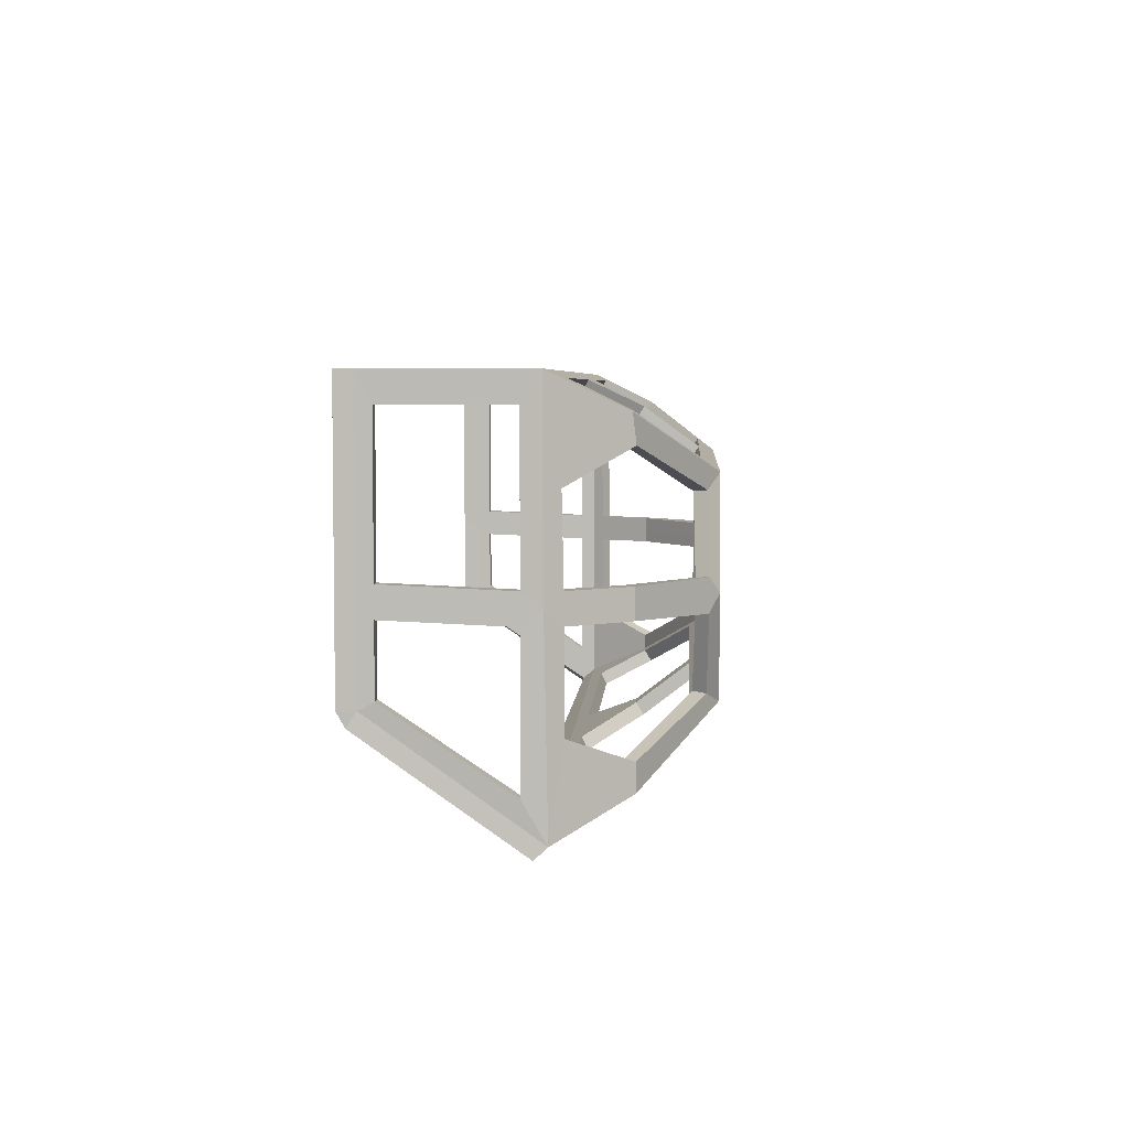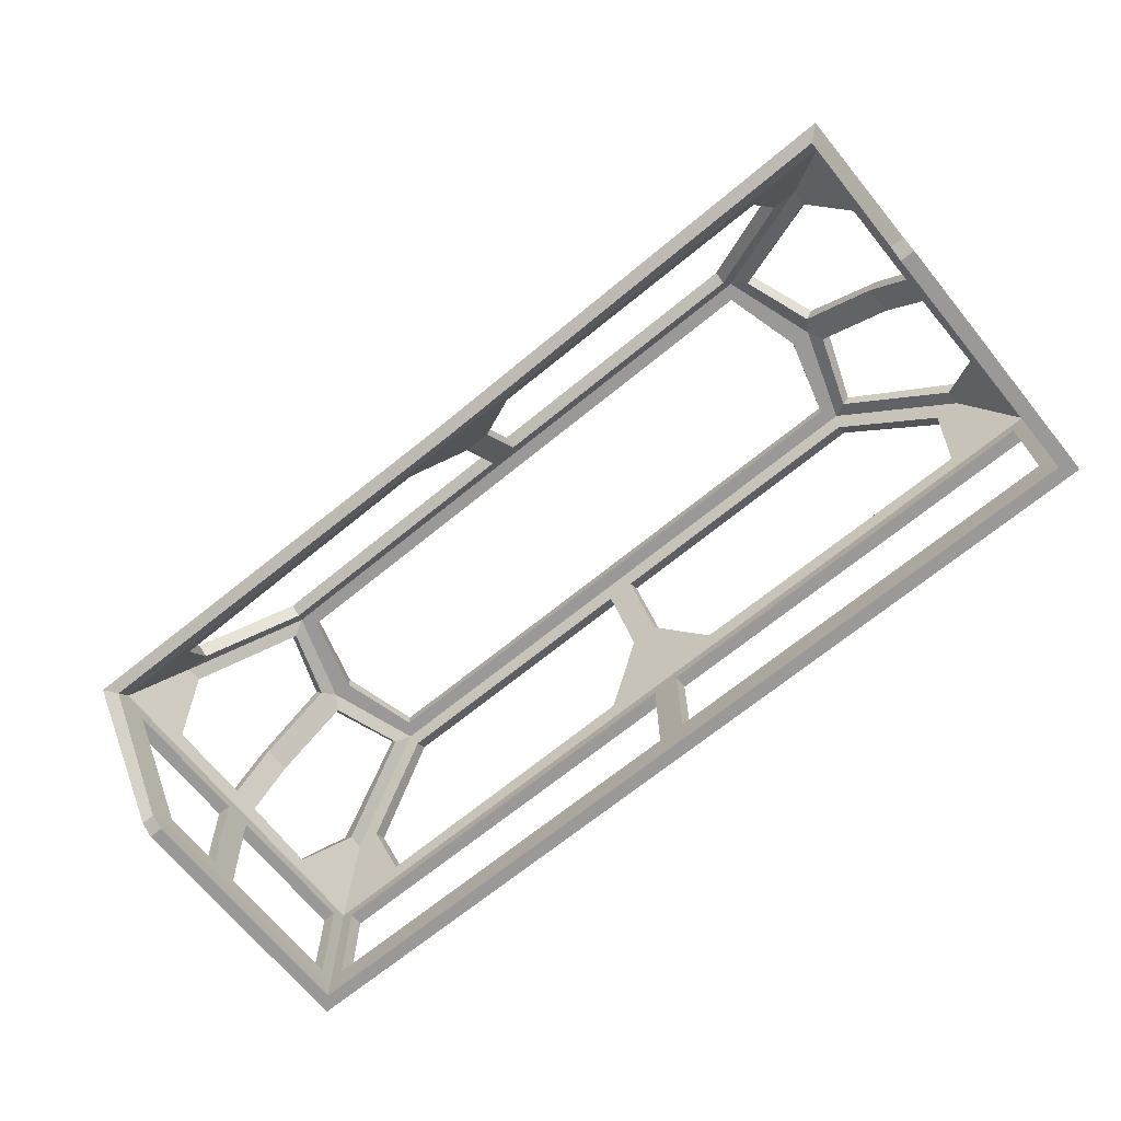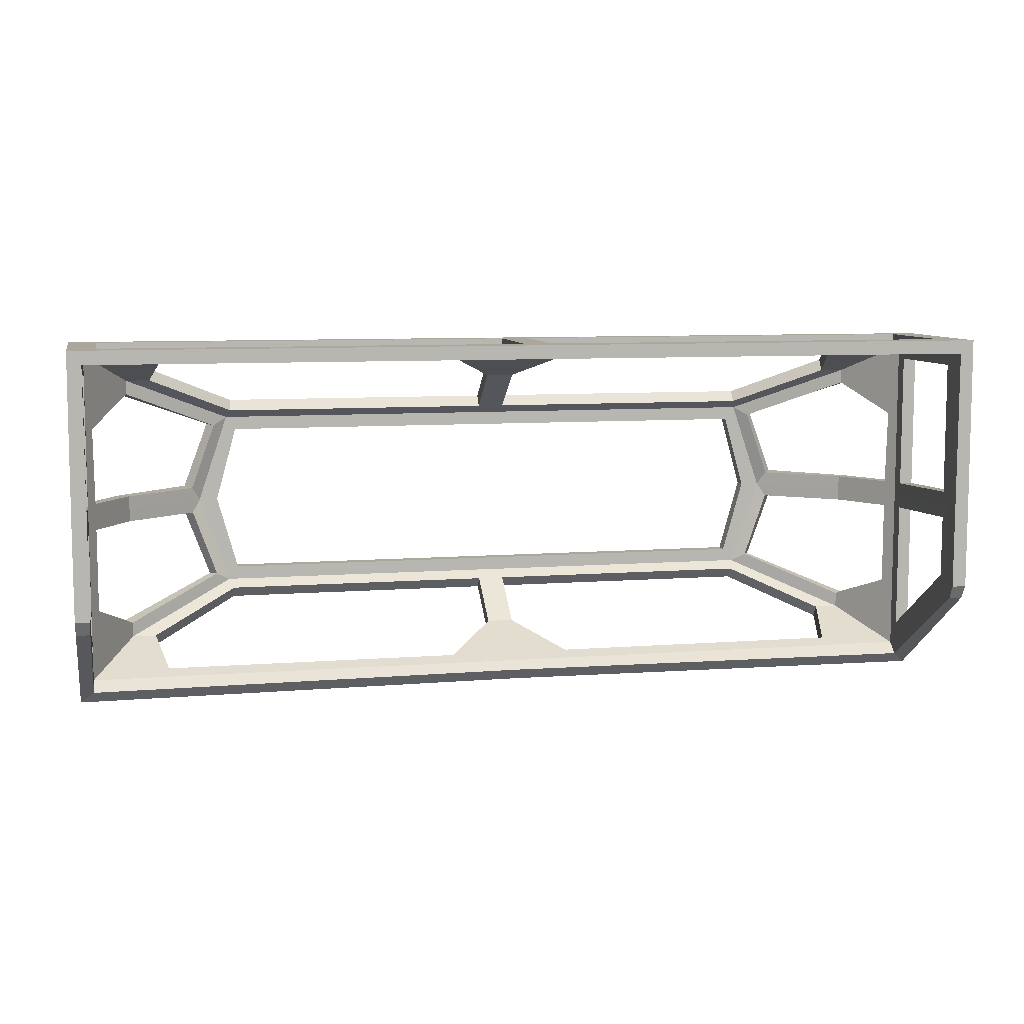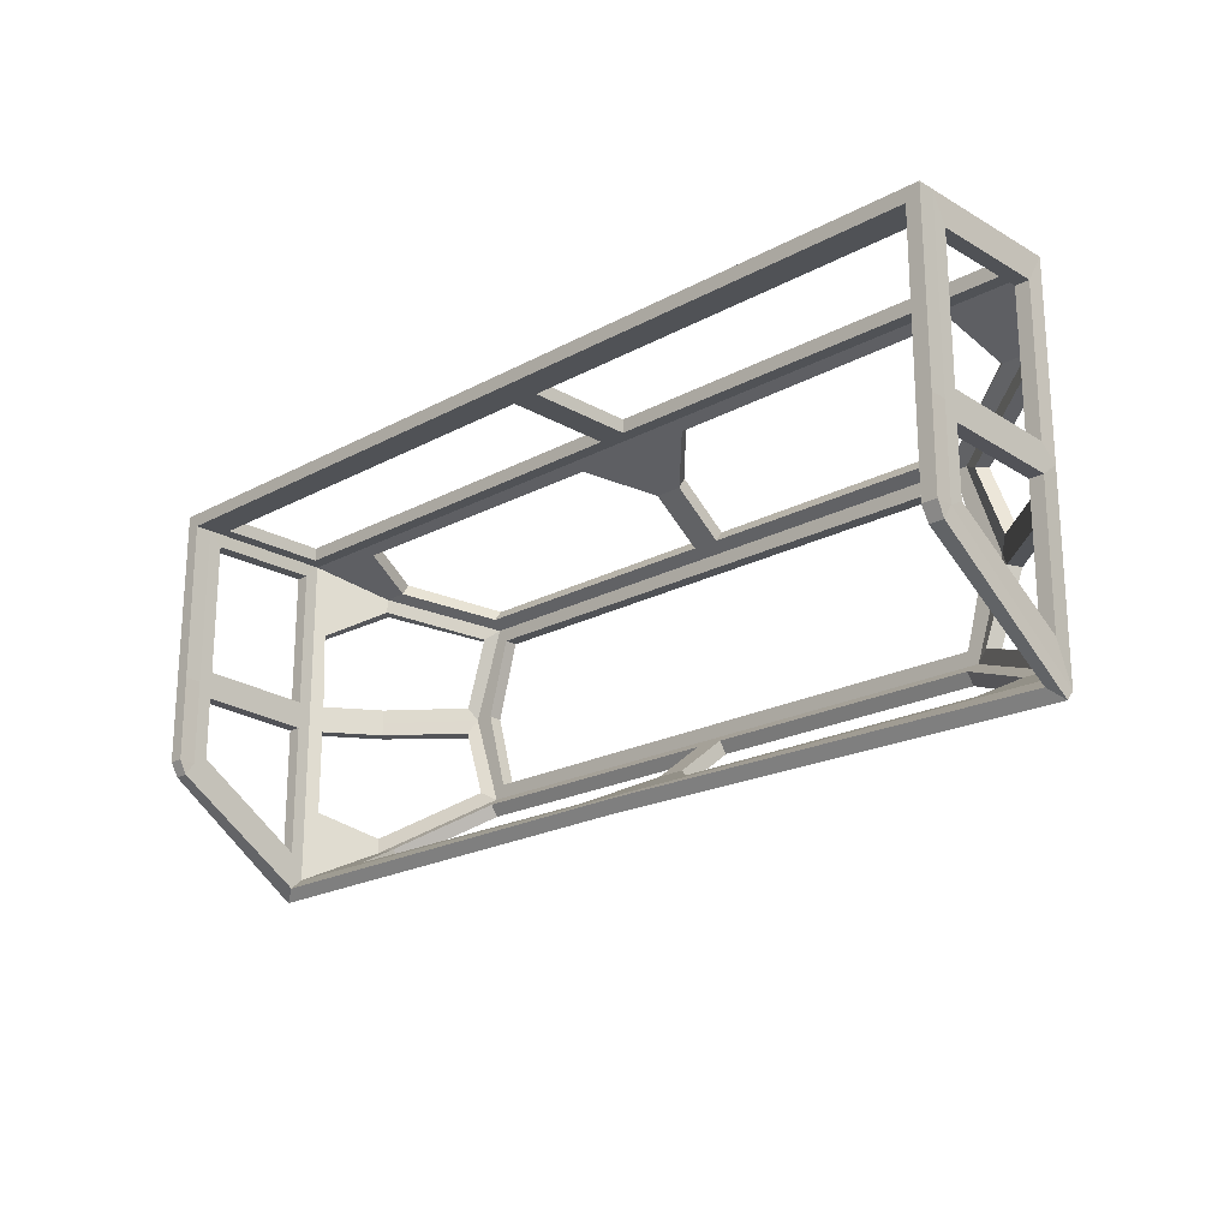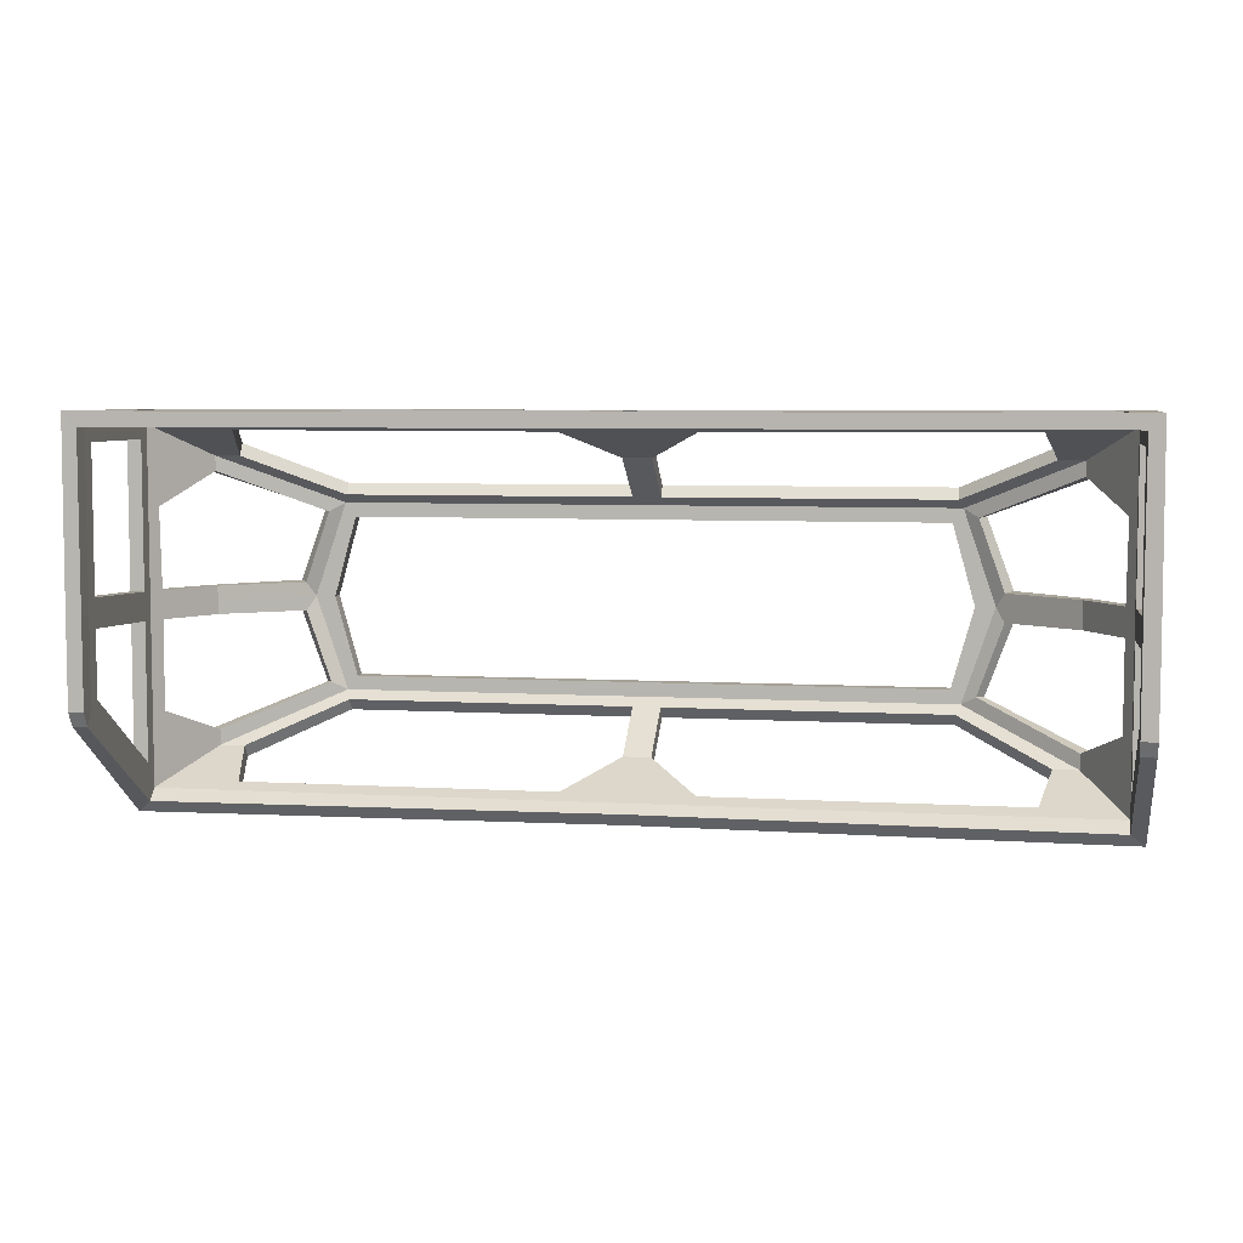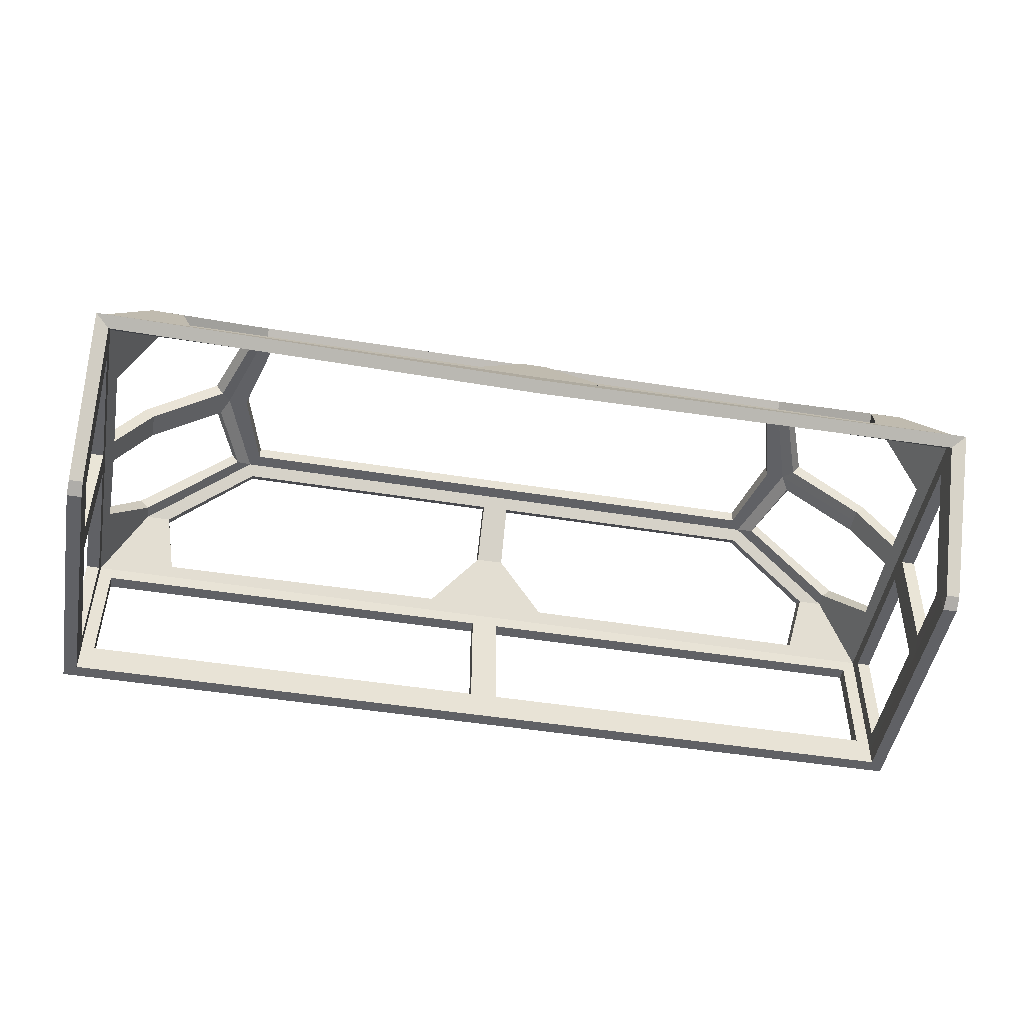
<metadata>
{"format":"obj","ext":"obj","renderer":"f3d","projection":"perspective","resolution":1024,"background":"white","views":[{"elev":5.0,"azim":-86.5,"up":"+Y"},{"elev":-69.1,"azim":39.2,"up":"+Z"},{"elev":8.2,"azim":167.7,"up":"+Y"},{"elev":-20.8,"azim":-136.0,"up":"+Y"},{"elev":5.9,"azim":-169.6,"up":"+Y"},{"elev":-48.5,"azim":-10.1,"up":"+Z"}]}
</metadata>
<code>
g default
v -4.877 0.1248 -1.432
v -4.876 -0.7995 -1.432
v -4.876 -1.814 0.08901
v -4.411 -1.464 0.7771
v -4.411 0.05868 0.7772
v -4.877 0.06061 0.08932
v -3.224 -0.9382 1.465
v -3.561 0.06147 1.465
v 0.001276 -0.9382 1.465
v -0.001278 -1.464 0.7771
v 0.002685 -1.814 0.08931
v -4.876 -0.08319 -0.06071
v -4.876 -0.03165 -1.282
v -4.876 -0.7193 -1.282
v -4.876 -1.534 -0.06094
v -0.6919 -1.747 0.2231
v -4.017 -1.746 0.2228
v -4.792 -0.08974 0.2136
v -4.792 -1.034 0.2134
v -3.175 -1.029 1.346
v -0.1487 -1.029 1.346
v -3.116 -0.7882 1.465
v -3.352 0.06088 1.465
v -0.000685 -0.7882 1.465
v -3.38 -0.8468 1.371
v -3.65 -0.08928 1.394
v -4.875 -0.9501 -1.532
v -4.875 -1.93 -0.04202
v 0.002671 -1.896 -0.07225
v -4.411 -1.298 0.7771
v -4.411 -0.08375 0.7772
v -0.1467 -1.464 0.7771
v -4.146 -1.464 0.7771
v -5.027 0.06057 0.1353
v -5.027 0.1246 -1.432
v -5.026 -0.03176 -1.282
v -5.026 -0.08327 -0.06073
v -5.026 -0.7996 -1.432
v -5.026 -0.7195 -1.282
v -5.001 -1.941 0.1708
v -5.026 -1.534 -0.06102
v 0.001977 -1.944 0.1657
v -0.692 -1.881 0.2909
v 0.001525 -1.592 0.8574
v -0.1464 -1.592 0.8574
v -4.017 -1.88 0.2907
v -4.146 -1.592 0.8573
v -4.515 -1.574 0.8914
v -4.917 -0.08971 0.2977
v -4.523 -0.08357 0.8798
v -4.522 0.05886 0.8798
v -4.916 -1.034 0.2974
v -4.516 -1.297 0.8894
v -3.265 -0.9573 1.615
v -3.175 -1.148 1.437
v 0.001276 -1.012 1.615
v -0.1487 -1.148 1.437
v -3.614 0.07555 1.615
v -3.116 -0.7882 1.615
v -3.352 0.06088 1.615
v -0.000685 -0.7882 1.615
v -3.737 -0.1035 1.516
v -3.457 -0.8604 1.5
v -5.025 -0.9502 -1.532
v -5.025 -2.056 0.04244
v 0.001755 -2.02 0.01177
v -4.872 0.1248 -1.615
v -4.871 -0.7995 -1.615
v -5.03 -0.7996 -1.615
v -5.031 0.1246 -1.615
v 4.912 0.1248 -1.432
v 4.911 -0.7995 -1.432
v 4.911 -1.814 0.08901
v 4.446 -1.464 0.7771
v 4.446 0.05868 0.7772
v 4.912 0.06061 0.08932
v 3.259 -0.9382 1.465
v 3.596 0.06147 1.465
v 4.911 -0.08319 -0.06071
v 4.911 -0.03165 -1.282
v 4.911 -0.7193 -1.282
v 4.911 -1.534 -0.06094
v 0.6919 -1.747 0.2231
v 4.052 -1.746 0.2228
v 4.827 -0.08974 0.2136
v 4.827 -1.034 0.2134
v 3.21 -1.029 1.346
v 0.1487 -1.029 1.346
v 3.151 -0.7882 1.465
v 3.387 0.06088 1.465
v 3.415 -0.8468 1.371
v 3.685 -0.08928 1.394
v 4.91 -0.9501 -1.532
v 4.91 -1.93 -0.04202
v 4.446 -1.298 0.7771
v 4.446 -0.08375 0.7772
v 0.1467 -1.464 0.7771
v 4.181 -1.464 0.7771
v 5.062 0.06057 0.1353
v 5.062 0.1246 -1.432
v 5.061 -0.03176 -1.282
v 5.061 -0.08327 -0.06073
v 5.061 -0.7996 -1.432
v 5.061 -0.7195 -1.282
v 5.036 -1.941 0.1708
v 5.061 -1.534 -0.06102
v 0.692 -1.881 0.2909
v 0.1464 -1.592 0.8574
v 4.052 -1.88 0.2907
v 4.181 -1.592 0.8573
v 4.55 -1.574 0.8914
v 4.952 -0.08971 0.2977
v 4.558 -0.08357 0.8798
v 4.557 0.05886 0.8798
v 4.951 -1.034 0.2974
v 4.551 -1.297 0.8894
v 3.3 -0.9573 1.615
v 3.21 -1.148 1.437
v 0.1487 -1.148 1.437
v 3.649 0.07555 1.615
v 3.151 -0.7882 1.615
v 3.387 0.06088 1.615
v 3.772 -0.1035 1.516
v 3.492 -0.8604 1.5
v 5.06 -0.9502 -1.532
v 5.06 -2.056 0.04244
v 4.907 0.1248 -1.615
v 4.906 -0.7995 -1.615
v 5.065 -0.7996 -1.615
v 5.066 0.1246 -1.615
v 4.911 1.905 -1.432
v 4.446 1.569 0.7771
v 4.912 1.905 0.08932
v 3.259 1.061 1.465
v 0.002682 1.905 -1.431
v 0.002685 1.905 0.08958
v -0.001277 1.569 0.7771
v -0.001276 1.061 1.465
v 4.911 1.755 -1.282
v 4.912 0.2686 -1.282
v 4.911 0.2171 -0.06068
v 4.912 1.755 -0.06068
v 4.827 0.2103 0.2135
v 4.84 1.066 0.1948
v 3.685 0.2116 1.393
v 3.415 0.9682 1.371
v 3.151 0.9112 1.465
v -0.001247 0.9112 1.465
v 0.1487 1.15 1.344
v 3.211 1.15 1.344
v 0.6981 1.84 0.2243
v 4.048 1.846 0.2101
v 4.761 1.905 -0.06067
v 0.1527 1.905 -0.06043
v 0.1527 1.905 -1.281
v 4.761 1.905 -1.282
v 4.446 0.2132 0.7772
v 4.446 1.411 0.7772
v 4.178 1.569 0.7771
v 0.1532 1.569 0.7771
v 4.91 1.904 -1.614
v 0.002666 1.904 -1.614
v 5.06 2.055 -1.432
v 5.062 0.2687 -1.282
v 5.061 1.755 -1.282
v 5.061 0.2171 -0.06068
v 5.069 2.055 0.124
v 5.062 1.755 -0.06073
v 4.952 0.2103 0.2976
v 4.557 0.2131 0.8798
v 4.964 1.066 0.2789
v 4.551 1.41 0.8895
v 4.574 1.698 0.8553
v 3.301 1.137 1.615
v 3.492 0.9819 1.5
v 3.773 0.2259 1.516
v 3.151 0.9112 1.615
v 0.001277 1.137 1.615
v 0.001246 0.9112 1.615
v 0.1487 1.271 1.433
v 0.001279 1.698 0.8553
v 0.1532 1.698 0.8553
v 3.211 1.271 1.433
v 4.178 1.698 0.8553
v 0.002687 2.056 0.1242
v 4.048 1.981 0.276
v 0.6981 1.974 0.2902
v 0.1527 2.055 -0.06053
v 4.761 2.055 -0.06077
v 0.002681 2.055 -1.431
v 0.1527 2.055 -1.281
v 4.761 2.055 -1.282
v 0.002665 2.054 -1.614
v 5.06 2.054 -1.614
v -4.876 1.905 -1.432
v -4.411 1.569 0.7771
v -4.877 1.905 0.08932
v -3.224 1.061 1.465
v -4.876 1.755 -1.282
v -4.877 0.2686 -1.282
v -4.876 0.2171 -0.06068
v -4.877 1.755 -0.06068
v -4.792 0.2103 0.2135
v -4.805 1.066 0.1948
v -3.65 0.2116 1.393
v -3.38 0.9682 1.371
v -3.116 0.9112 1.465
v -0.1487 1.15 1.344
v -3.176 1.15 1.344
v -0.6981 1.84 0.2243
v -4.013 1.846 0.2101
v -4.726 1.905 -0.06067
v -0.1527 1.905 -0.06043
v -0.1527 1.905 -1.281
v -4.726 1.905 -1.282
v -4.411 0.2132 0.7772
v -4.411 1.411 0.7772
v -4.143 1.569 0.7771
v -0.1532 1.569 0.7771
v -4.875 1.904 -1.614
v -5.025 2.055 -1.432
v -5.027 0.2687 -1.282
v -5.026 1.755 -1.282
v -5.026 0.2171 -0.06068
v -5.034 2.055 0.124
v -5.027 1.755 -0.06073
v -4.917 0.2103 0.2976
v -4.522 0.2131 0.8798
v -4.929 1.066 0.2789
v -4.516 1.41 0.8895
v -4.539 1.698 0.8553
v -3.266 1.137 1.615
v -3.457 0.9819 1.5
v -3.738 0.2259 1.516
v -3.116 0.9112 1.615
v -0.1487 1.271 1.433
v -0.1532 1.698 0.8553
v -3.176 1.271 1.433
v -4.143 1.698 0.8553
v -4.013 1.981 0.276
v -0.6981 1.974 0.2902
v -0.1527 2.055 -0.06053
v -4.726 2.055 -0.06077
v -0.1527 2.055 -1.281
v -4.726 2.055 -1.282
v -5.025 2.054 -1.614
g polySurface1 mainWindow_LP:mainWindow_LP1
f 34 35 36 37
f 35 38 39 36
f 38 40 41 39
f 40 34 37 41
f 43 42 44 45
f 46 47 48 40
f 40 42 43 46
f 49 50 51 34
f 34 40 52 49
f 52 40 48 53
f 55 54 48 47
f 56 54 55 57
f 58 54 59 60
f 54 56 61 59
f 54 58 62 63
f 62 58 51 50
f 40 38 64 65
f 42 40 65 66
f 63 53 48 54
f 57 45 44 56
f 6 12 13 1
f 1 13 14 2
f 2 14 15 3
f 3 15 12 6
f 16 32 10 11
f 17 3 4 33
f 3 17 16 11
f 18 6 5 31
f 6 18 19 3
f 19 30 4 3
f 20 33 4 7
f 9 21 20 7
f 8 23 22 7
f 7 22 24 9
f 7 25 26 8
f 26 31 5 8
f 3 28 27 2
f 11 29 28 3
f 25 7 4 30
f 21 9 10 32
f 13 12 37 36
f 67 68 69 70
f 14 13 36 39
f 15 14 39 41
f 12 15 41 37
f 32 16 43 45
f 17 33 47 46
f 16 17 46 43
f 18 31 50 49
f 19 18 49 52
f 30 19 52 53
f 33 20 55 47
f 20 21 57 55
f 22 23 60 59
f 24 22 59 61
f 26 25 63 62
f 31 26 62 50
f 27 28 65 64
f 28 29 66 65
f 25 30 53 63
f 21 32 45 57
f 1 2 68 67
f 38 35 70 69
f 27 64 69 68
f 69 64 38
f 2 27 68
f 99 102 101 100
f 100 101 104 103
f 103 104 106 105
f 105 106 102 99
f 107 108 44 42
f 109 105 111 110
f 105 109 107 42
f 112 99 114 113
f 99 112 115 105
f 115 116 111 105
f 118 110 111 117
f 56 119 118 117
f 120 122 121 117
f 117 121 61 56
f 117 124 123 120
f 123 113 114 120
f 105 126 125 103
f 42 66 126 105
f 124 117 111 116
f 119 56 44 108
f 76 71 80 79
f 71 72 81 80
f 72 73 82 81
f 73 76 79 82
f 83 11 10 97
f 84 98 74 73
f 73 11 83 84
f 85 96 75 76
f 76 73 86 85
f 86 73 74 95
f 87 77 74 98
f 9 77 87 88
f 78 77 89 90
f 77 9 24 89
f 77 78 92 91
f 92 78 75 96
f 73 72 93 94
f 11 73 94 29
f 91 95 74 77
f 88 97 10 9
f 80 101 102 79
f 127 130 129 128
f 81 104 101 80
f 82 106 104 81
f 79 102 106 82
f 97 108 107 83
f 84 109 110 98
f 83 107 109 84
f 85 112 113 96
f 86 115 112 85
f 95 116 115 86
f 98 110 118 87
f 87 118 119 88
f 89 121 122 90
f 24 61 121 89
f 92 123 124 91
f 96 113 123 92
f 93 125 126 94
f 94 126 66 29
f 91 124 116 95
f 88 119 108 97
f 71 127 128 72
f 103 129 130 100
f 93 128 129 125
f 129 103 125
f 72 128 93
f 163 165 164 100
f 100 164 166 99
f 99 166 168 167
f 167 168 165 163
f 169 170 114 99
f 171 167 173 172
f 167 171 169 99
f 120 176 175 174
f 175 172 173 174
f 174 177 122 120
f 178 179 177 174
f 180 182 181 178
f 183 174 173 184
f 174 183 180 178
f 185 187 186 167
f 186 184 173 167
f 167 189 188 185
f 185 188 191 190
f 190 191 192 163
f 163 192 189 167
f 176 120 114 170
f 187 185 181 182
f 163 194 193 190
f 100 130 194 163
f 131 71 140 139
f 71 76 141 140
f 76 133 142 141
f 133 131 139 142
f 143 76 75 157
f 144 158 132 133
f 133 76 143 144
f 78 134 146 145
f 146 134 132 158
f 134 78 90 147
f 138 134 147 148
f 149 138 137 160
f 150 159 132 134
f 134 138 149 150
f 136 133 152 151
f 152 133 132 159
f 133 136 154 153
f 136 135 155 154
f 135 131 156 155
f 131 133 153 156
f 145 157 75 78
f 151 160 137 136
f 131 135 162 161
f 71 131 161 127
f 140 164 165 139
f 141 166 164 140
f 142 168 166 141
f 139 165 168 142
f 157 170 169 143
f 144 171 172 158
f 143 169 171 144
f 146 175 176 145
f 158 172 175 146
f 90 122 177 147
f 147 177 179 148
f 160 182 180 149
f 150 183 184 159
f 149 180 183 150
f 152 186 187 151
f 159 184 186 152
f 154 188 189 153
f 155 191 188 154
f 156 192 191 155
f 153 189 192 156
f 145 176 170 157
f 151 187 182 160
f 162 193 194 161
f 161 194 130 127
f 221 35 222 223
f 35 34 224 222
f 34 225 226 224
f 225 221 223 226
f 227 34 51 228
f 229 230 231 225
f 225 34 227 229
f 58 232 233 234
f 233 232 231 230
f 232 58 60 235
f 178 232 235 179
f 236 178 181 237
f 238 239 231 232
f 232 178 236 238
f 185 225 240 241
f 240 225 231 239
f 225 185 242 243
f 185 190 244 242
f 190 221 245 244
f 221 225 243 245
f 234 228 51 58
f 241 237 181 185
f 221 190 193 246
f 35 221 246 70
f 195 199 200 1
f 1 200 201 6
f 6 201 202 197
f 197 202 199 195
f 203 216 5 6
f 204 197 196 217
f 197 204 203 6
f 8 205 206 198
f 206 217 196 198
f 198 207 23 8
f 138 148 207 198
f 208 219 137 138
f 209 198 196 218
f 198 209 208 138
f 136 210 211 197
f 211 218 196 197
f 197 212 213 136
f 136 213 214 135
f 135 214 215 195
f 195 215 212 197
f 205 8 5 216
f 210 136 137 219
f 195 220 162 135
f 1 67 220 195
f 200 199 223 222
f 201 200 222 224
f 202 201 224 226
f 199 202 226 223
f 216 203 227 228
f 204 217 230 229
f 203 204 229 227
f 206 205 234 233
f 217 206 233 230
f 23 207 235 60
f 207 148 179 235
f 219 208 236 237
f 209 218 239 238
f 208 209 238 236
f 211 210 241 240
f 218 211 240 239
f 213 212 243 242
f 214 213 242 244
f 215 214 244 245
f 212 215 245 243
f 205 216 228 234
f 210 219 237 241
f 162 220 246 193
f 220 67 70 246

</code>
